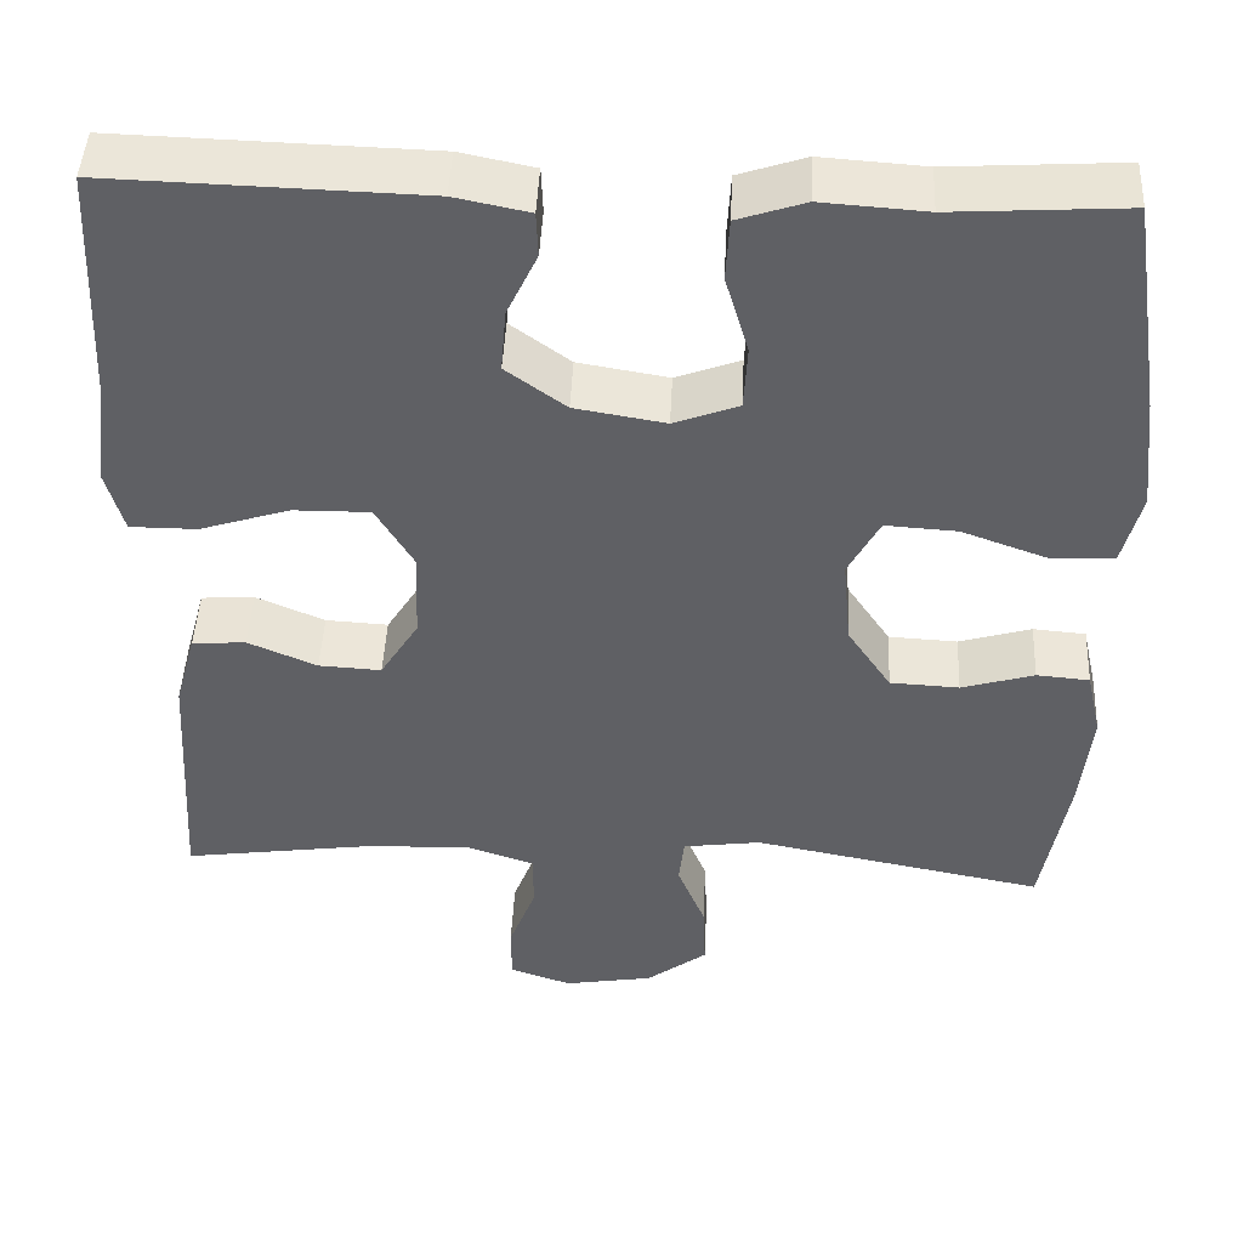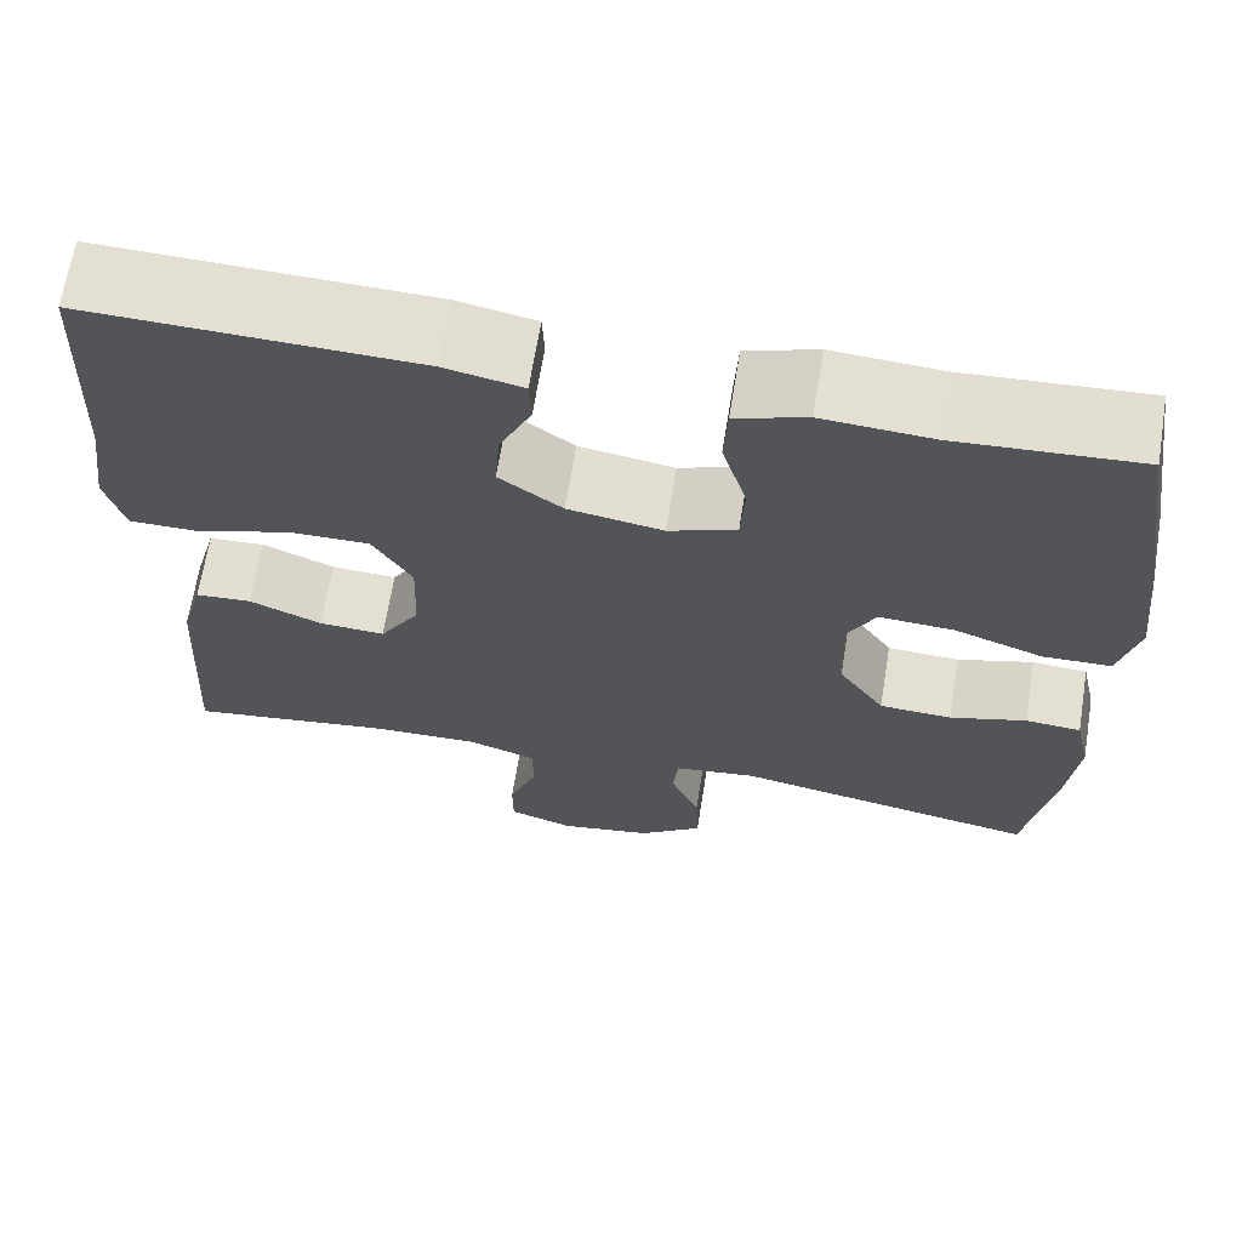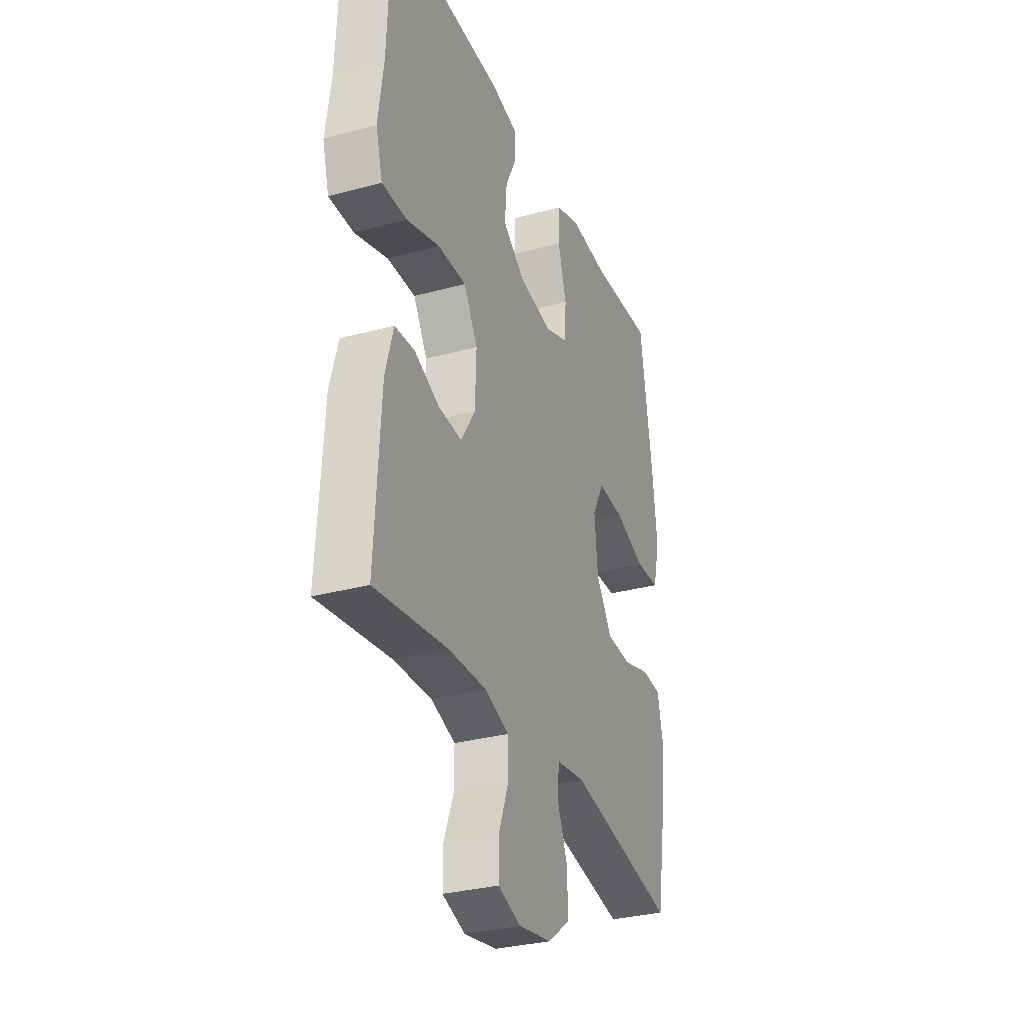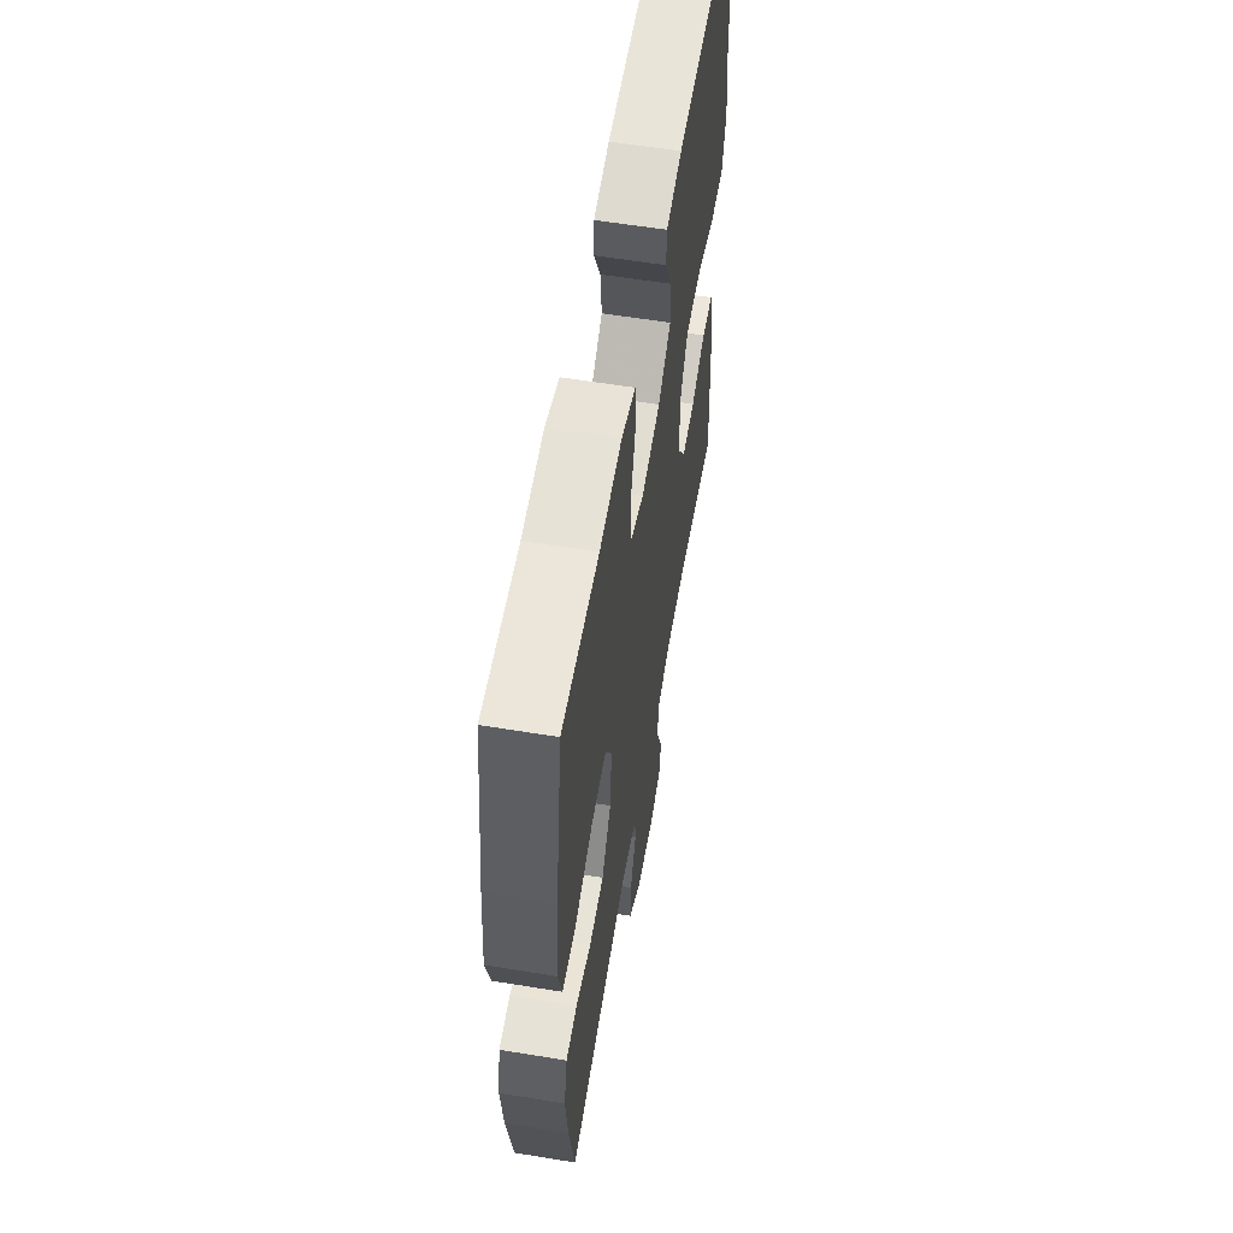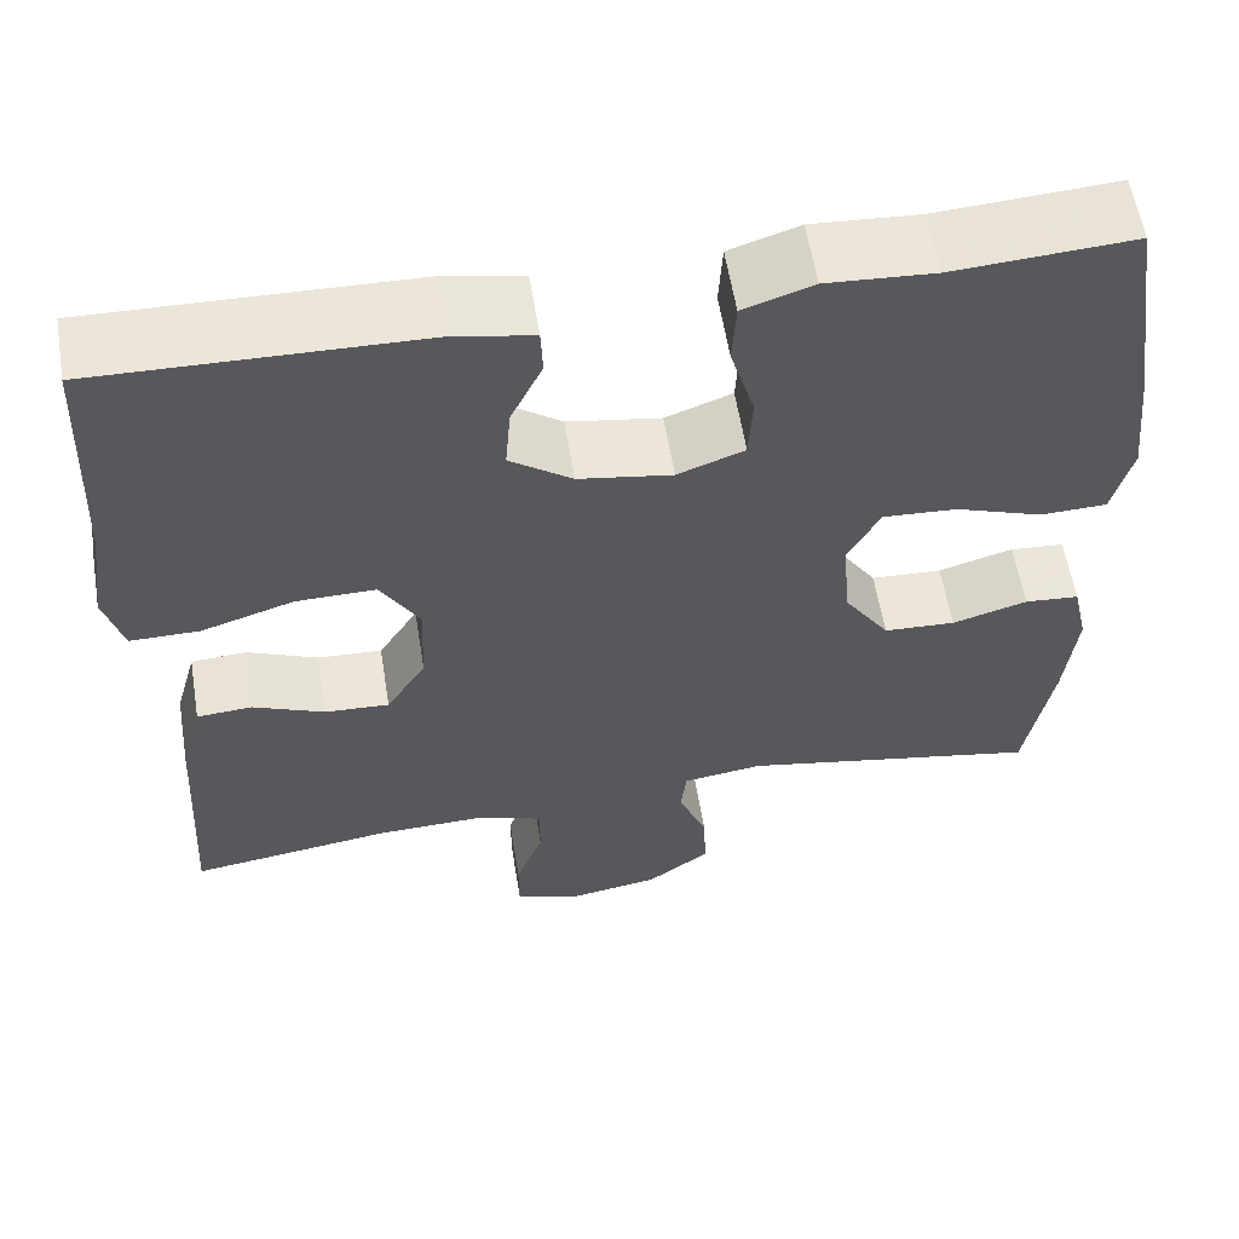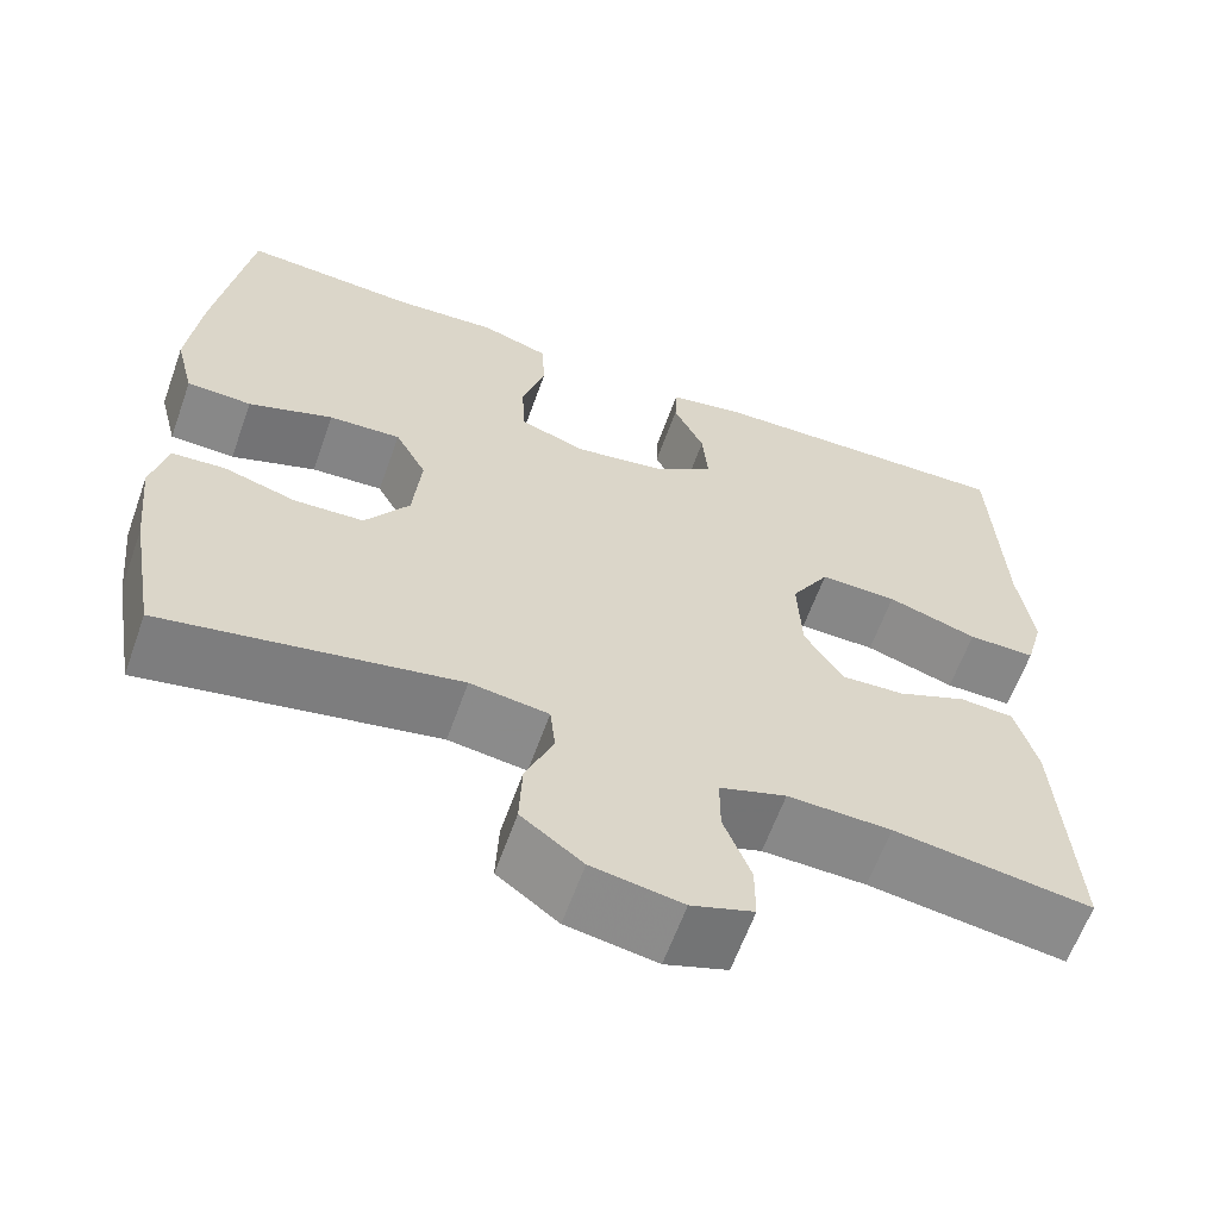
<metadata>
{"format":"obj","ext":"obj","renderer":"f3d","projection":"perspective","resolution":1024,"background":"white","views":[{"elev":45.8,"azim":2.7,"up":"+Z"},{"elev":66.7,"azim":9.2,"up":"+Z"},{"elev":-31.3,"azim":-68.9,"up":"+Z"},{"elev":58.8,"azim":99.6,"up":"+Z"},{"elev":59.0,"azim":-9.3,"up":"+Z"},{"elev":-62.4,"azim":160.3,"up":"+Z"}]}
</metadata>
<code>
v 0.5 0.07 0.5
v 0.537 0.07 0.256
v 0.551 0.07 0.127
v 0.53 0.07 0.044
v 0.458 0.07 0.042
v 0.364 0.07 0.076
v 0.284 0.07 0.081
v 0.249 0.07 0.015
v 0.258 0.07 -0.084
v 0.307 0.07 -0.157
v 0.384 0.07 -0.161
v 0.465 0.07 -0.137
v 0.524 0.07 -0.142
v 0.541 0.07 -0.218
v 0.529 0.07 -0.334
v 0.5 0.07 -0.5
v 0.174 0.07 -0.437
v 0.087 0.07 -0.449
v 0.081 0.07 -0.503
v 0.112 0.07 -0.579
v 0.115 0.07 -0.654
v 0.047 0.07 -0.705
v -0.053 0.07 -0.722
v -0.122 0.07 -0.698
v -0.122 0.07 -0.634
v -0.092 0.07 -0.555
v -0.092 0.07 -0.491
v -0.166 0.07 -0.466
v -0.281 0.07 -0.469
v -0.5 0.07 -0.5
v -0.483 0.07 -0.219
v -0.459 0.07 -0.132
v -0.399 0.07 -0.128
v -0.322 0.07 -0.161
v -0.252 0.07 -0.165
v -0.209 0.07 -0.096
v -0.205 0.07 0.005
v -0.247 0.07 0.076
v -0.333 0.07 0.075
v -0.433 0.07 0.043
v -0.508 0.07 0.043
v -0.528 0.07 0.116
v -0.512 0.07 0.232
v -0.5 0.07 0.5
v -0.151 0.07 0.49
v -0.068 0.07 0.473
v -0.066 0.07 0.422
v -0.1 0.07 0.35
v -0.106 0.07 0.279
v -0.039 0.07 0.23
v 0.062 0.07 0.213
v 0.134 0.07 0.24
v 0.138 0.07 0.312
v 0.112 0.07 0.401
v 0.116 0.07 0.471
v 0.191 0.07 0.496
v 0.307 0.07 0.488
v 0.5 0 0.5
v 0.537 0 0.256
v 0.551 0 0.127
v 0.53 0 0.044
v 0.458 0 0.042
v 0.364 0 0.076
v 0.284 0 0.081
v 0.249 0 0.015
v 0.258 0 -0.084
v 0.307 0 -0.157
v 0.384 0 -0.161
v 0.465 0 -0.137
v 0.524 0 -0.142
v 0.541 0 -0.218
v 0.529 0 -0.334
v 0.5 0 -0.5
v 0.174 0 -0.437
v 0.087 0 -0.449
v 0.081 0 -0.503
v 0.112 0 -0.579
v 0.115 0 -0.654
v 0.047 0 -0.705
v -0.053 0 -0.722
v -0.122 0 -0.698
v -0.122 0 -0.634
v -0.092 0 -0.555
v -0.092 0 -0.491
v -0.166 0 -0.466
v -0.281 0 -0.469
v -0.5 0 -0.5
v -0.483 0 -0.219
v -0.459 0 -0.132
v -0.399 0 -0.128
v -0.322 0 -0.161
v -0.252 0 -0.165
v -0.209 0 -0.096
v -0.205 0 0.005
v -0.247 0 0.076
v -0.333 0 0.075
v -0.433 0 0.043
v -0.508 0 0.043
v -0.528 0 0.116
v -0.512 0 0.232
v -0.5 0 0.5
v -0.151 0 0.49
v -0.068 0 0.473
v -0.066 0 0.422
v -0.1 0 0.35
v -0.106 0 0.279
v -0.039 0 0.23
v 0.062 0 0.213
v 0.134 0 0.24
v 0.138 0 0.312
v 0.112 0 0.401
v 0.116 0 0.471
v 0.191 0 0.496
v 0.307 0 0.488
f 54 55 56 57
f 53 54 57 1
f 52 53 1 2
f 51 52 2 3
f 50 51 3 4
f 45 46 47 48
f 43 44 45 48
f 43 48 49
f 42 43 49 50
f 39 40 41 42
f 38 39 42 50
f 31 32 33 34
f 29 30 31 34
f 28 29 34 35
f 27 28 35 36
f 23 24 25 26
f 23 26 27
f 22 23 27
f 19 20 21 22
f 18 19 22 27
f 14 15 16 17
f 14 17 18
f 11 12 13 14
f 10 11 14 18
f 9 10 18 27
f 50 4 5 6
f 50 6 7
f 37 38 50 7
f 36 37 7 8
f 8 9 27 36
f 114 113 112 111
f 58 114 111 110
f 59 58 110 109
f 60 59 109 108
f 61 60 108 107
f 105 104 103 102
f 105 102 101 100
f 106 105 100
f 107 106 100 99
f 99 98 97 96
f 107 99 96 95
f 91 90 89 88
f 91 88 87 86
f 92 91 86 85
f 93 92 85 84
f 83 82 81 80
f 84 83 80
f 84 80 79
f 79 78 77 76
f 84 79 76 75
f 74 73 72 71
f 75 74 71
f 71 70 69 68
f 75 71 68 67
f 84 75 67 66
f 63 62 61 107
f 64 63 107
f 64 107 95 94
f 65 64 94 93
f 93 84 66 65
f 1 58 59 2
f 2 59 60 3
f 3 60 61 4
f 4 61 62 5
f 5 62 63 6
f 6 63 64 7
f 7 64 65 8
f 8 65 66 9
f 9 66 67 10
f 10 67 68 11
f 11 68 69 12
f 12 69 70 13
f 13 70 71 14
f 14 71 72 15
f 15 72 73 16
f 16 73 74 17
f 17 74 75 18
f 18 75 76 19
f 19 76 77 20
f 20 77 78 21
f 21 78 79 22
f 22 79 80 23
f 23 80 81 24
f 24 81 82 25
f 25 82 83 26
f 26 83 84 27
f 27 84 85 28
f 28 85 86 29
f 29 86 87 30
f 30 87 88 31
f 31 88 89 32
f 32 89 90 33
f 33 90 91 34
f 34 91 92 35
f 35 92 93 36
f 36 93 94 37
f 37 94 95 38
f 38 95 96 39
f 39 96 97 40
f 40 97 98 41
f 41 98 99 42
f 42 99 100 43
f 43 100 101 44
f 44 101 102 45
f 45 102 103 46
f 46 103 104 47
f 47 104 105 48
f 48 105 106 49
f 49 106 107 50
f 50 107 108 51
f 51 108 109 52
f 52 109 110 53
f 53 110 111 54
f 54 111 112 55
f 55 112 113 56
f 56 113 114 57
f 57 114 58 1

</code>
